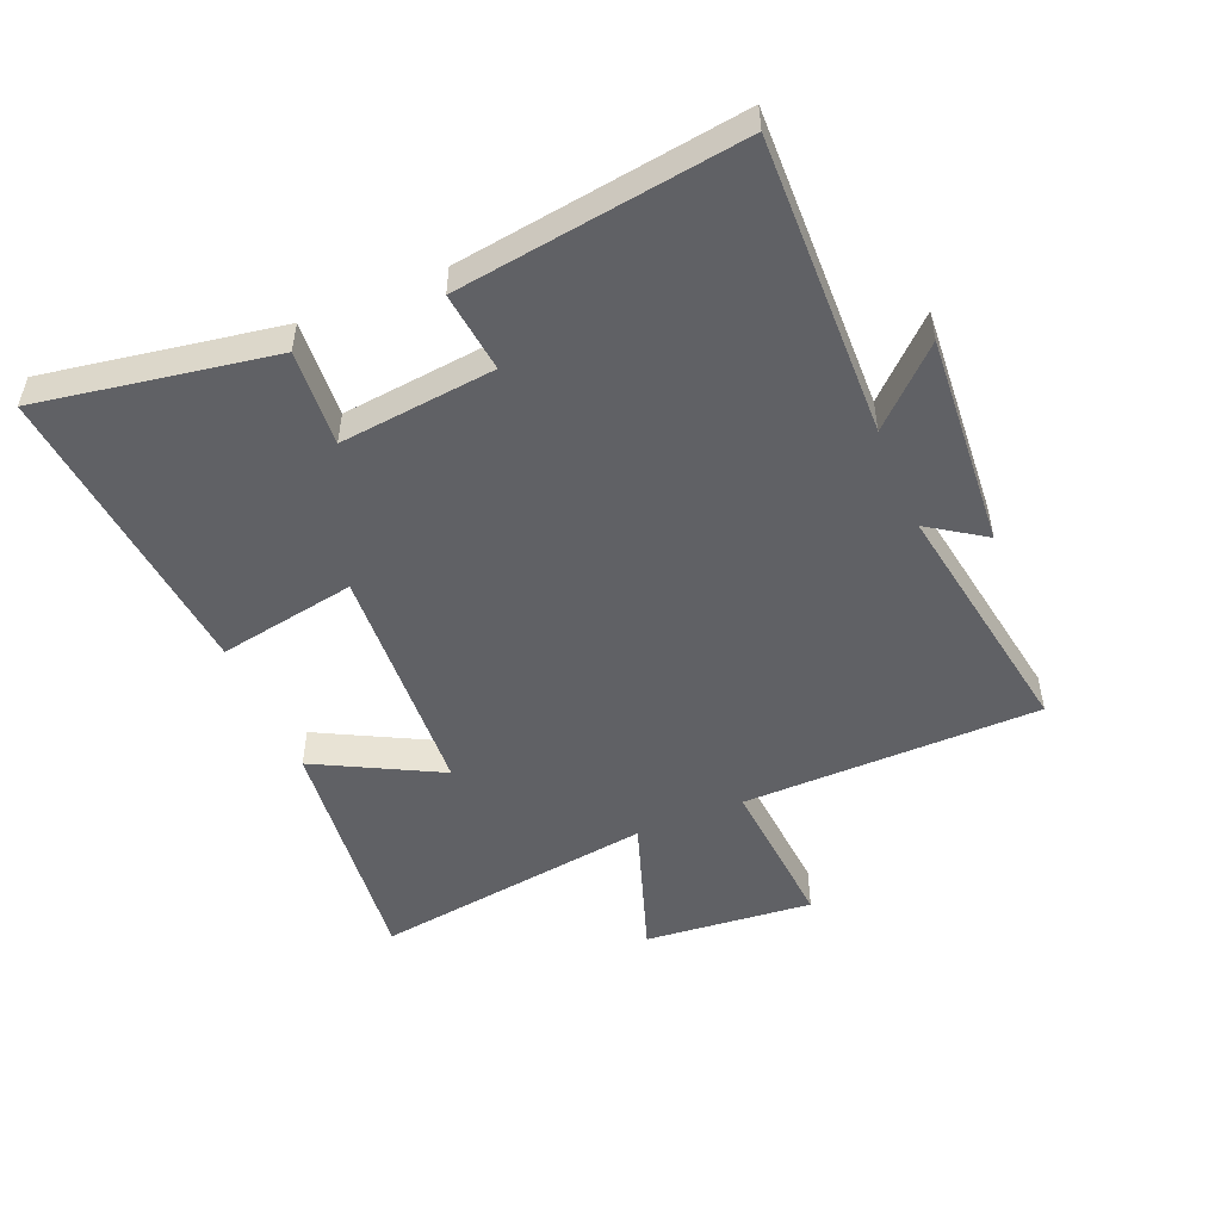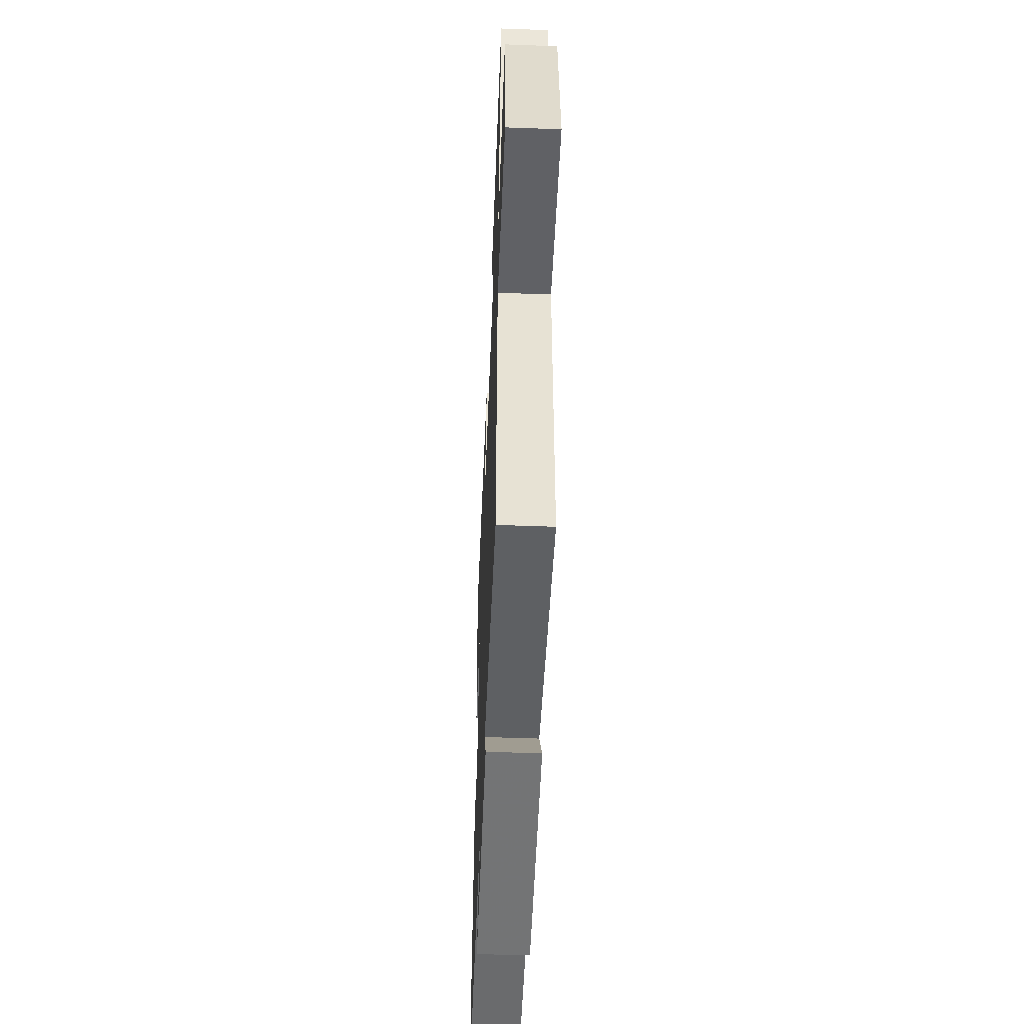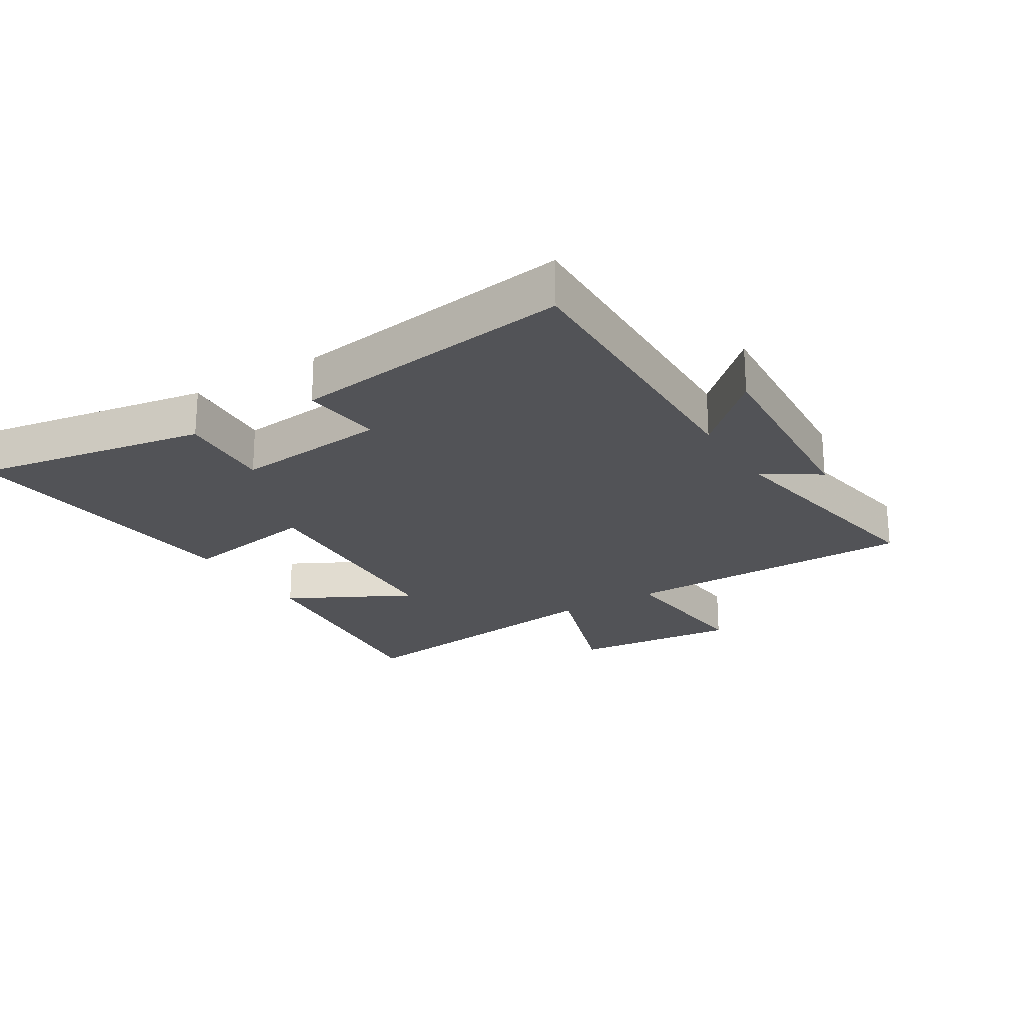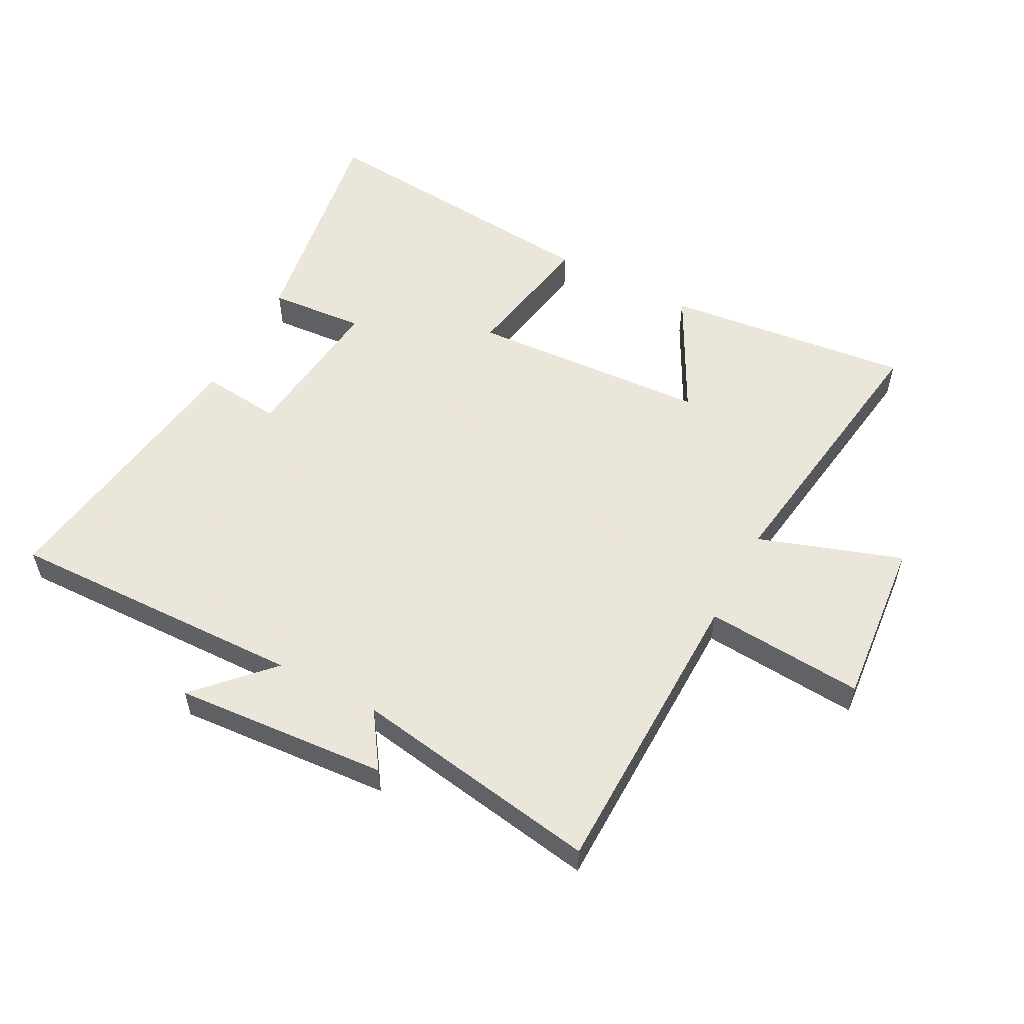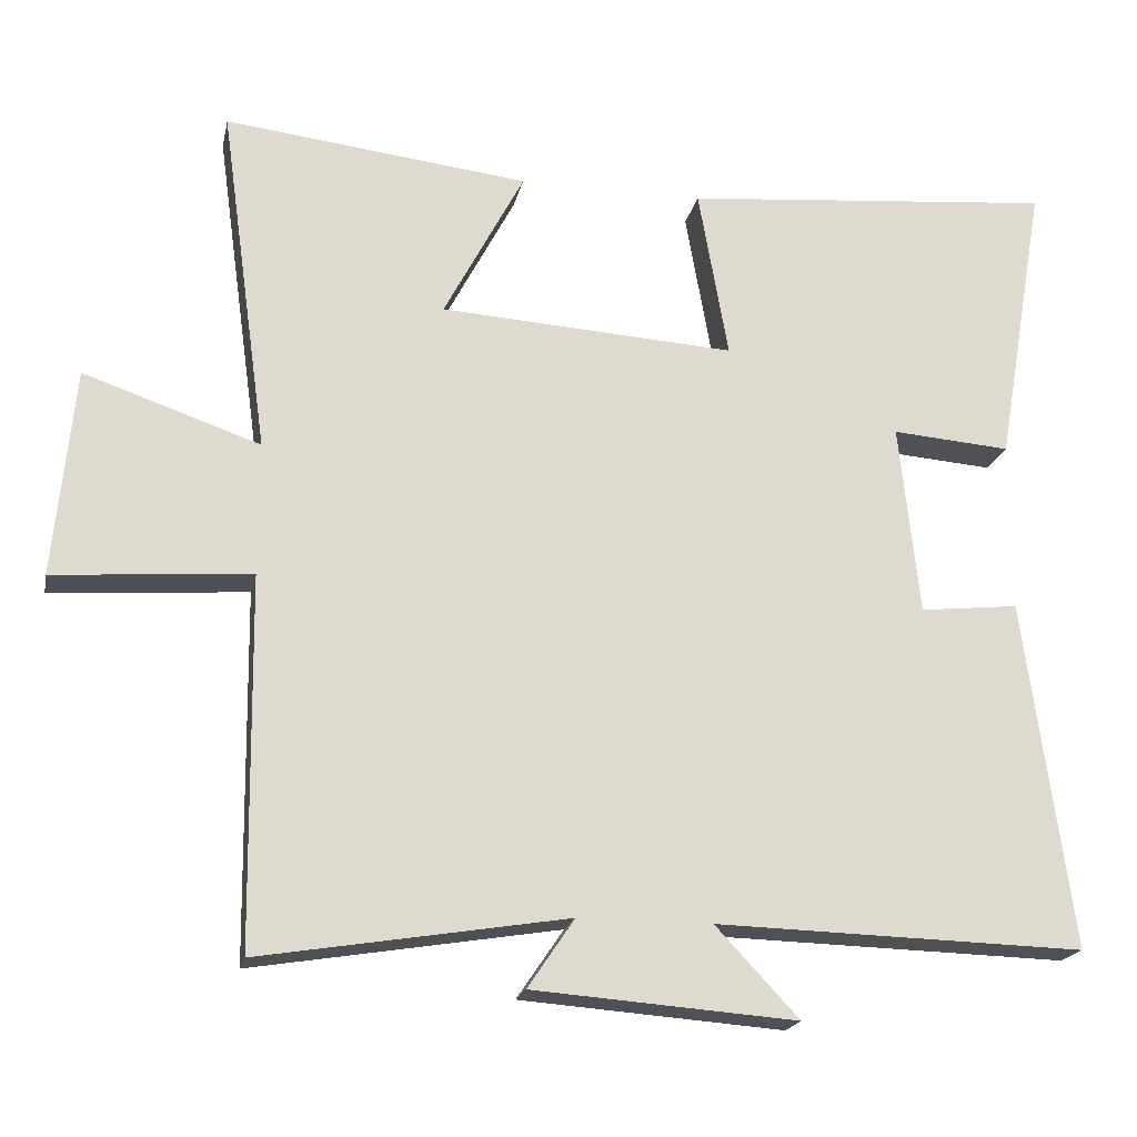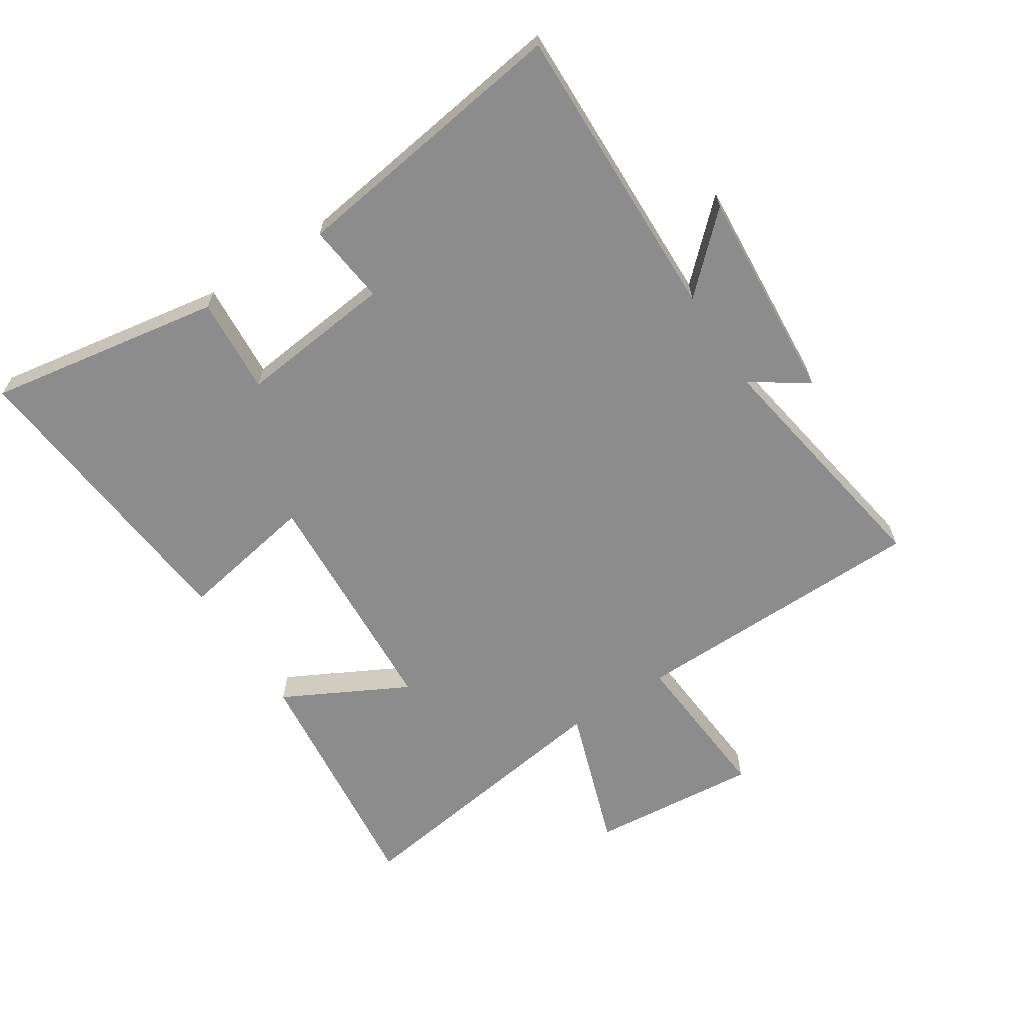
<metadata>
{"format":"obj","ext":"obj","renderer":"f3d","projection":"perspective","resolution":1024,"background":"white","views":[{"elev":-50.2,"azim":112.9,"up":"+Y"},{"elev":-51.7,"azim":-92.3,"up":"+Z"},{"elev":-22.4,"azim":121.9,"up":"+Y"},{"elev":55.0,"azim":-151.9,"up":"+Y"},{"elev":-19.6,"azim":-11.7,"up":"+Z"},{"elev":-64.2,"azim":123.2,"up":"+Y"}]}
</metadata>
<code>
v -0.494 0.07 -0.565
v -0.5 0.07 -0.084
v -0.756 0.07 -0.103
v -0.73 0.07 0.169
v -0.5 0.07 0.09
v -0.563 0.07 0.546
v -0.165 0.07 0.5
v -0.27 0.07 0.301
v 0.116 0.07 0.277
v 0.077 0.07 0.5
v 0.565 0.07 0.544
v 0.5 0.07 0.167
v 0.345 0.07 0.179
v 0.371 0.07 -0.071
v 0.5 0.07 -0.057
v 0.562 0.07 -0.513
v 0.08 0.07 -0.5
v 0.189 0.07 -0.616
v -0.155 0.07 -0.59
v -0.094 0.07 -0.5
v -0.494 0 -0.565
v -0.5 0 -0.084
v -0.756 0 -0.103
v -0.73 0 0.169
v -0.5 0 0.09
v -0.563 0 0.546
v -0.165 0 0.5
v -0.27 0 0.301
v 0.116 0 0.277
v 0.077 0 0.5
v 0.565 0 0.544
v 0.5 0 0.167
v 0.345 0 0.179
v 0.371 0 -0.071
v 0.5 0 -0.057
v 0.562 0 -0.513
v 0.08 0 -0.5
v 0.189 0 -0.616
v -0.155 0 -0.59
v -0.094 0 -0.5
f 17 18 19 20
f 14 15 16 17
f 13 14 17 20
f 11 12 13
f 10 11 13
f 9 10 13
f 20 1 2
f 13 20 2
f 9 13 2
f 8 9 2
f 5 6 7 8
f 2 3 4 5
f 2 5 8
f 40 39 38 37
f 37 36 35 34
f 40 37 34 33
f 33 32 31
f 33 31 30
f 33 30 29
f 22 21 40
f 22 40 33
f 22 33 29
f 22 29 28
f 28 27 26 25
f 25 24 23 22
f 28 25 22
f 1 21 22 2
f 2 22 23 3
f 3 23 24 4
f 4 24 25 5
f 5 25 26 6
f 6 26 27 7
f 7 27 28 8
f 8 28 29 9
f 9 29 30 10
f 10 30 31 11
f 11 31 32 12
f 12 32 33 13
f 13 33 34 14
f 14 34 35 15
f 15 35 36 16
f 16 36 37 17
f 17 37 38 18
f 18 38 39 19
f 19 39 40 20
f 20 40 21 1

</code>
